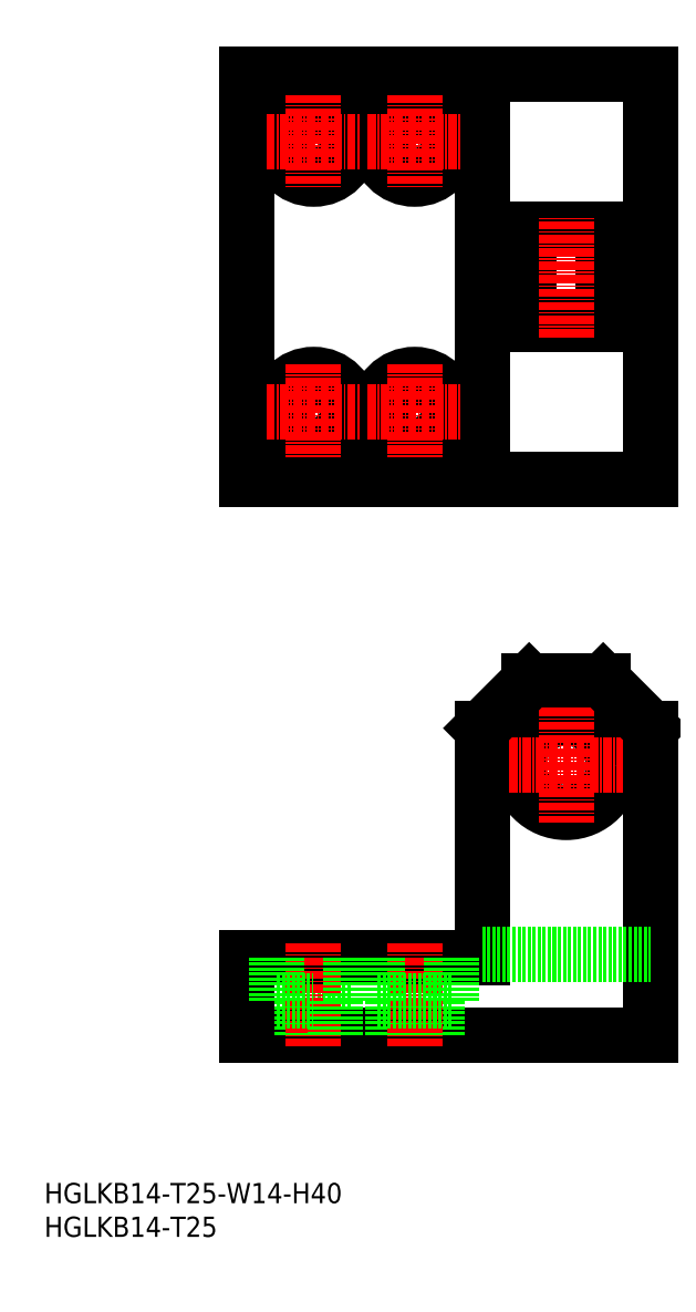
<metadata>
{"format":"dxf","ext":"dxf","renderer":"ezdxf+matplotlib","layout":"modelspace","background":"white","min_lineweight":24,"dpi":150}
</metadata>
<code>
0
SECTION
2
ENTITIES
0
INSERT
8
0
2
*U16
10
0
20
0
30
0
0
INSERT
8
0
2
*U17
10
0
20
0
30
0
0
LINE
8
0
10
45.5
20
35
30
0
11
40
21
35
31
0
0
LINE
8
0
10
30
20
41.5
30
0
11
65
21
41.5
31
0
0
LINE
8
0
10
30
20
30
30
0
11
90
21
30
31
0
0
CIRCLE
8
0
10
40
20
162.5
30
0
40
5.5
0
CIRCLE
8
0
10
40
20
162.5
30
0
40
3.25
0
CIRCLE
8
0
10
40
20
122.5
30
0
40
5.5
0
CIRCLE
8
0
10
40
20
122.5
30
0
40
3.25
0
LINE
8
0
10
30
20
112.5
30
0
11
90
21
112.5
31
0
0
LINE
8
0
10
30
20
172.5
30
0
11
90
21
172.5
31
0
0
LINE
8
0
10
36.75
20
35
30
0
11
36.75
21
30
31
0
0
LINE
8
CENTER
10
40
20
43.5
30
0
11
40
21
28
31
0
0
LINE
8
0
10
30
20
30
30
0
11
30
21
41.5
31
0
0
LINE
8
0
10
30
20
172.5
30
0
11
30
21
112.5
31
0
0
LINE
8
0
10
34.5
20
41.5
30
0
11
34.5
21
35
31
0
0
LINE
8
0
10
34.5
20
35
30
0
11
40
21
35
31
0
0
LINE
8
0
10
58.25
20
35
30
0
11
58.25
21
30
31
0
0
LINE
8
0
10
51.75
20
35
30
0
11
51.75
21
30
31
0
0
LINE
8
CENTER
10
55
20
43.5
30
0
11
55
21
28
31
0
0
LINE
8
0
10
43.25
20
35
30
0
11
43.25
21
30
31
0
0
LINE
8
0
10
90
20
30
30
0
11
90
21
75.5
31
0
0
LINE
8
0
10
84.5
20
149.5
30
0
11
84.5
21
135.5
31
0
0
LINE
8
0
10
70.5
20
149.5
30
0
11
70.5
21
135.5
31
0
0
LINE
8
0
10
72
20
149.5
30
0
11
72
21
135.5
31
0
0
LINE
8
0
10
83
20
149.5
30
0
11
83
21
135.5
31
0
0
LINE
8
0
10
65
20
172.5
30
0
11
65
21
112.5
31
0
0
LINE
8
0
10
90
20
172.5
30
0
11
90
21
112.5
31
0
0
LINE
8
0
10
65
20
41.5
30
0
11
65
21
75.5
31
0
0
CIRCLE
8
0
10
77.5
20
70
30
0
40
7
0
LINE
8
0
10
60.5
20
35
30
0
11
55
21
35
31
0
0
LINE
8
0
10
49.5
20
35
30
0
11
55
21
35
31
0
0
LINE
8
0
10
49.5
20
41.5
30
0
11
49.5
21
35
31
0
0
LINE
8
0
10
45.5
20
41.5
30
0
11
45.5
21
35
31
0
0
LINE
8
0
10
60.5
20
41.5
30
0
11
60.5
21
35
31
0
0
LINE
8
0
10
72
20
82.5
30
0
11
83
21
82.5
31
0
0
LINE
8
0
10
65
20
135.5
30
0
11
90
21
135.5
31
0
0
CIRCLE
8
0
10
55
20
122.5
30
0
40
5.5
0
CIRCLE
8
0
10
55
20
122.5
30
0
40
3.25
0
LINE
8
0
10
65
20
149.5
30
0
11
90
21
149.5
31
0
0
CIRCLE
8
0
10
55
20
162.5
30
0
40
5.5
0
CIRCLE
8
0
10
55
20
162.5
30
0
40
3.25
0
LINE
8
CENTER
10
77.5
20
133.5
30
0
11
77.5
21
151.5
31
0
0
LINE
8
CENTER
10
69
20
70
30
0
11
86
21
70
31
0
0
LINE
8
CENTER
10
77.5
20
78.5
30
0
11
77.5
21
61.5
31
0
0
LINE
8
CENTER
10
33
20
162.5
30
0
11
47
21
162.5
31
0
0
LINE
8
CENTER
10
40
20
169.5
30
0
11
40
21
155.5
31
0
0
LINE
8
CENTER
10
48
20
162.5
30
0
11
62
21
162.5
31
0
0
LINE
8
CENTER
10
55
20
169.5
30
0
11
55
21
155.5
31
0
0
LINE
8
CENTER
10
33
20
122.5
30
0
11
47
21
122.5
31
0
0
LINE
8
CENTER
10
40
20
129.5
30
0
11
40
21
115.5
31
0
0
LINE
8
CENTER
10
48
20
122.5
30
0
11
62
21
122.5
31
0
0
LINE
8
CENTER
10
55
20
129.5
30
0
11
55
21
115.5
31
0
0
LINE
8
0
10
65
20
42
30
0
11
90
21
42
31
0
0
LINE
8
0
10
72
20
82.5
30
0
11
65
21
75.5
31
0
0
LINE
8
0
10
83
20
82.5
30
0
11
90
21
75.5
31
0
0
ENDSEC
0
EOF

</code>
